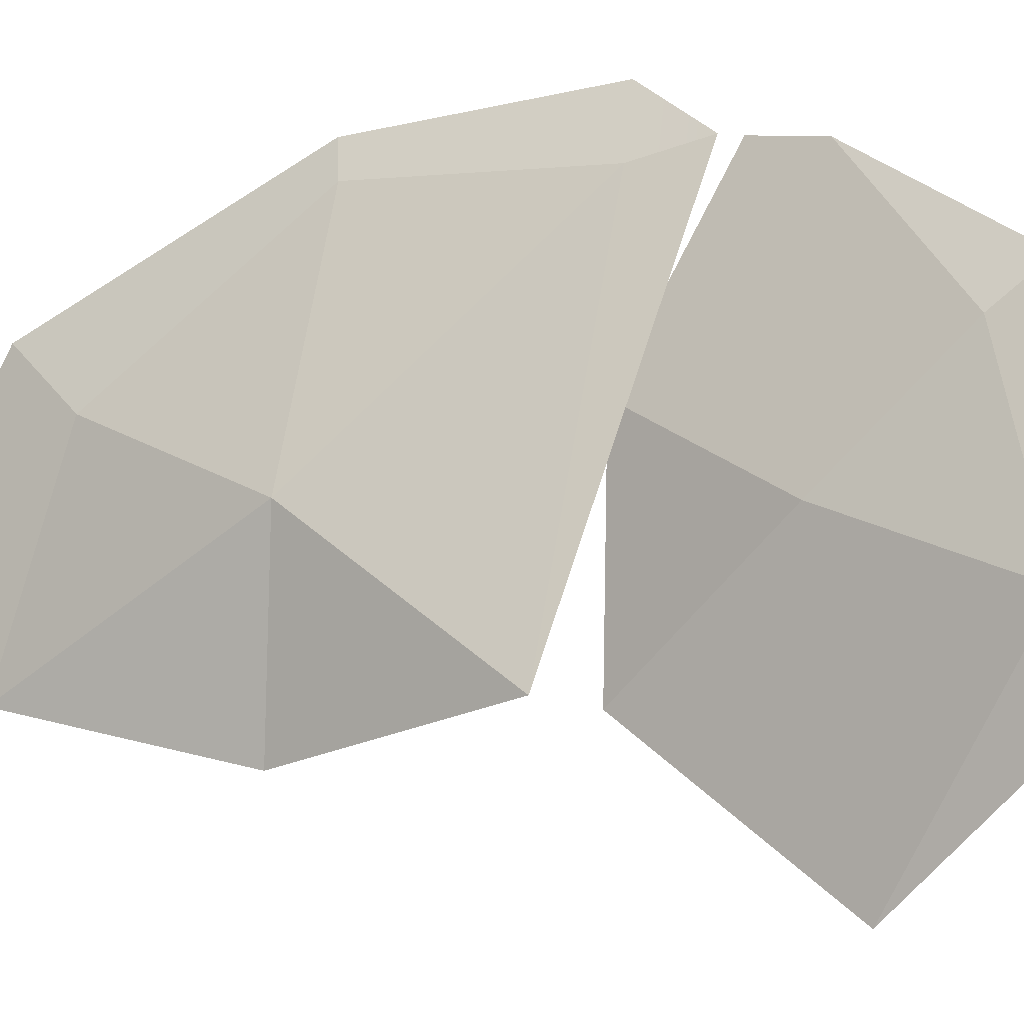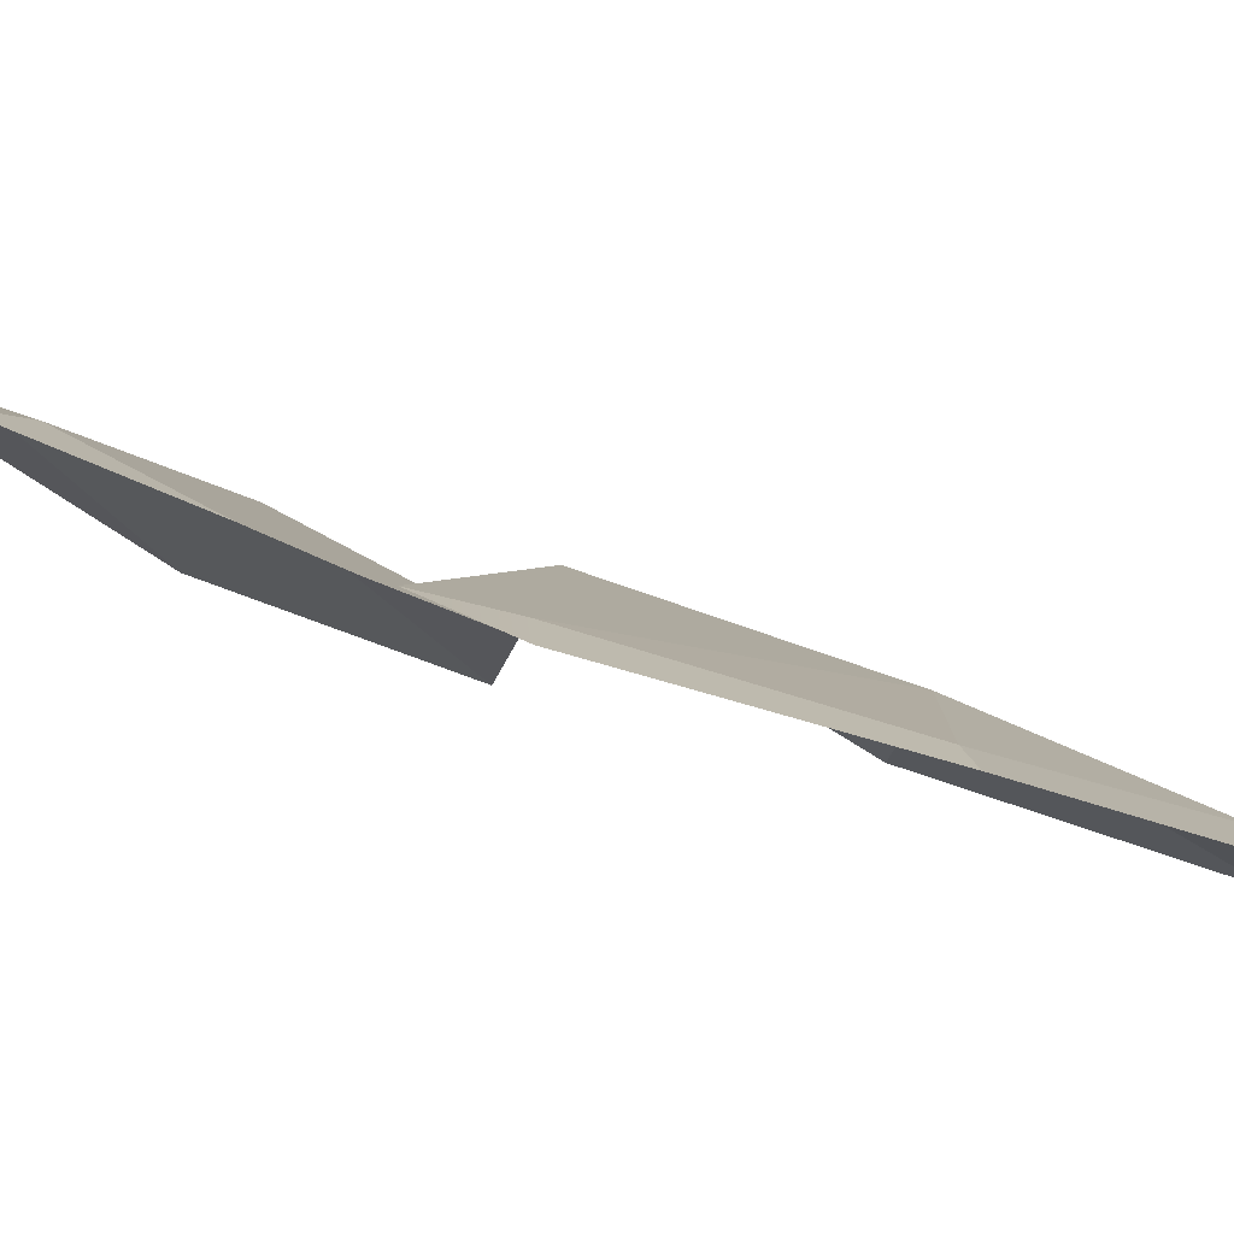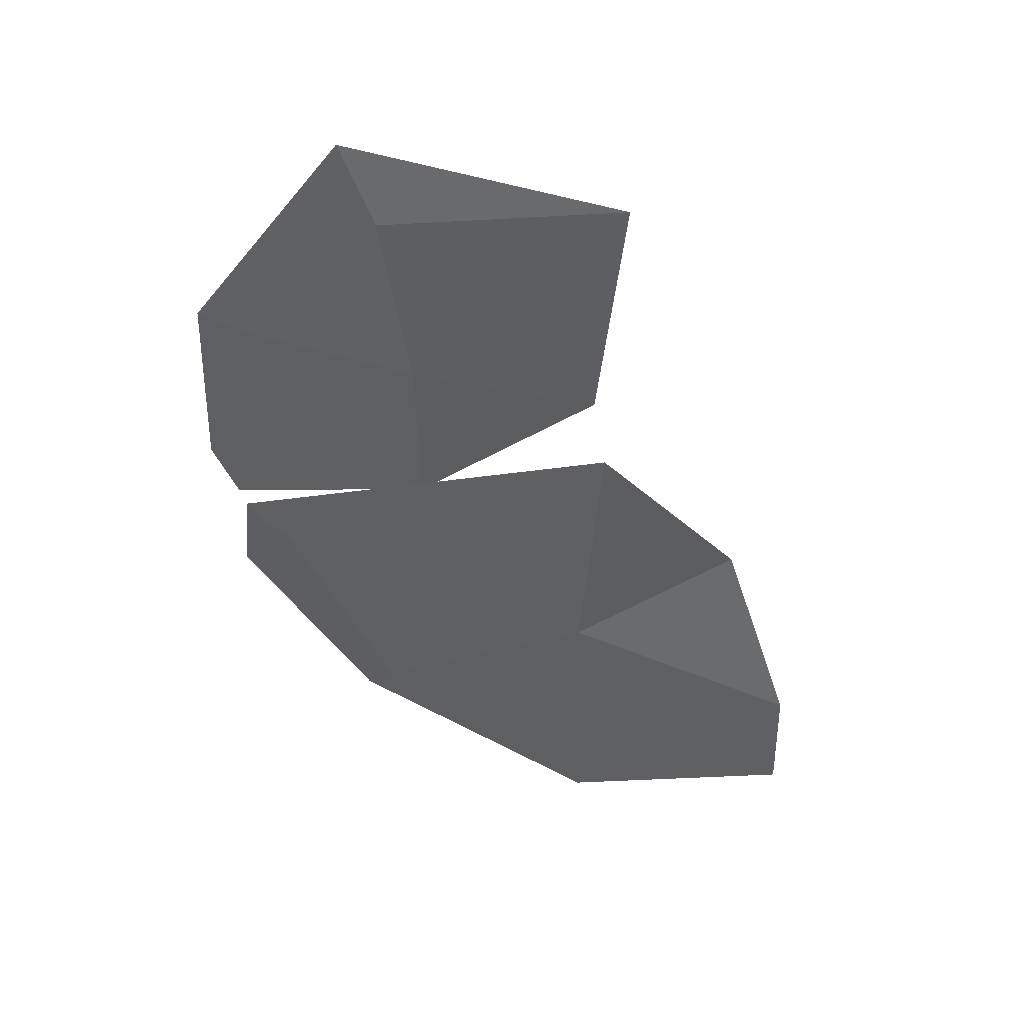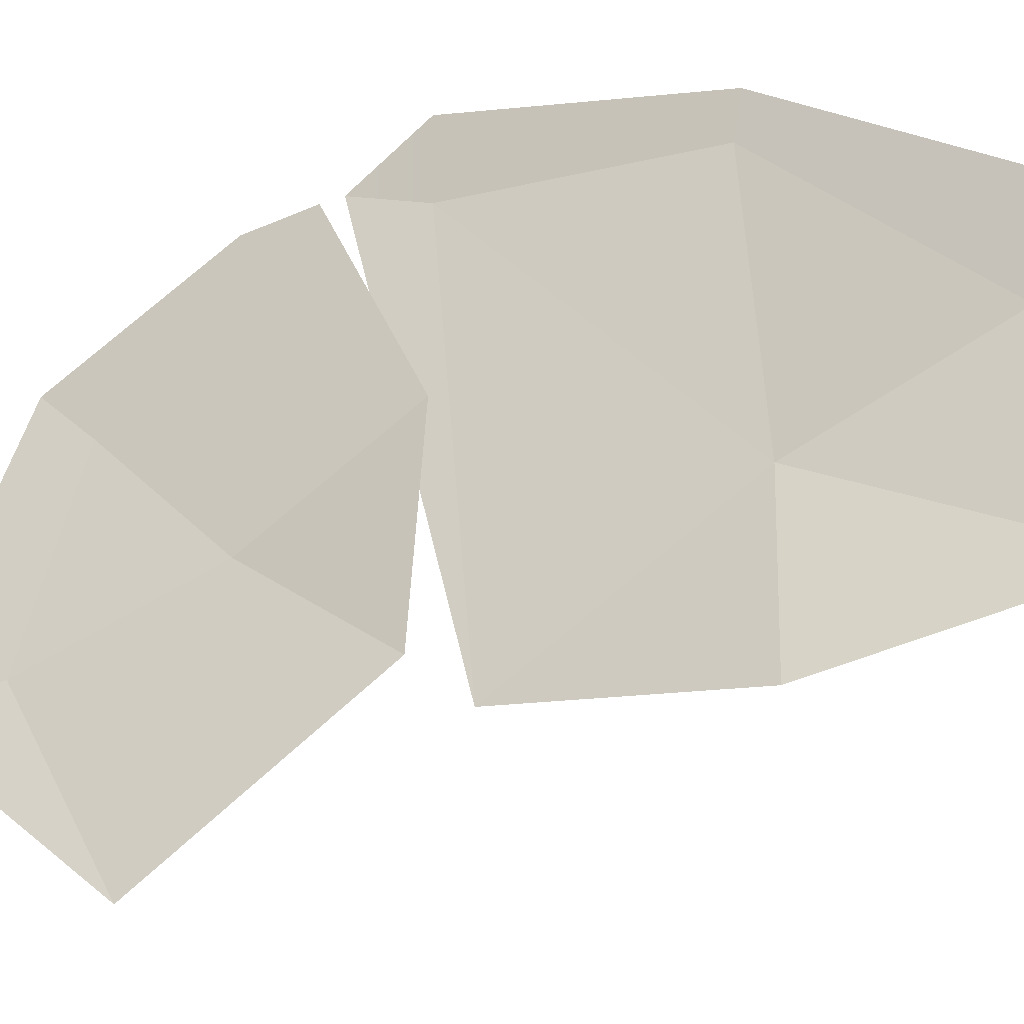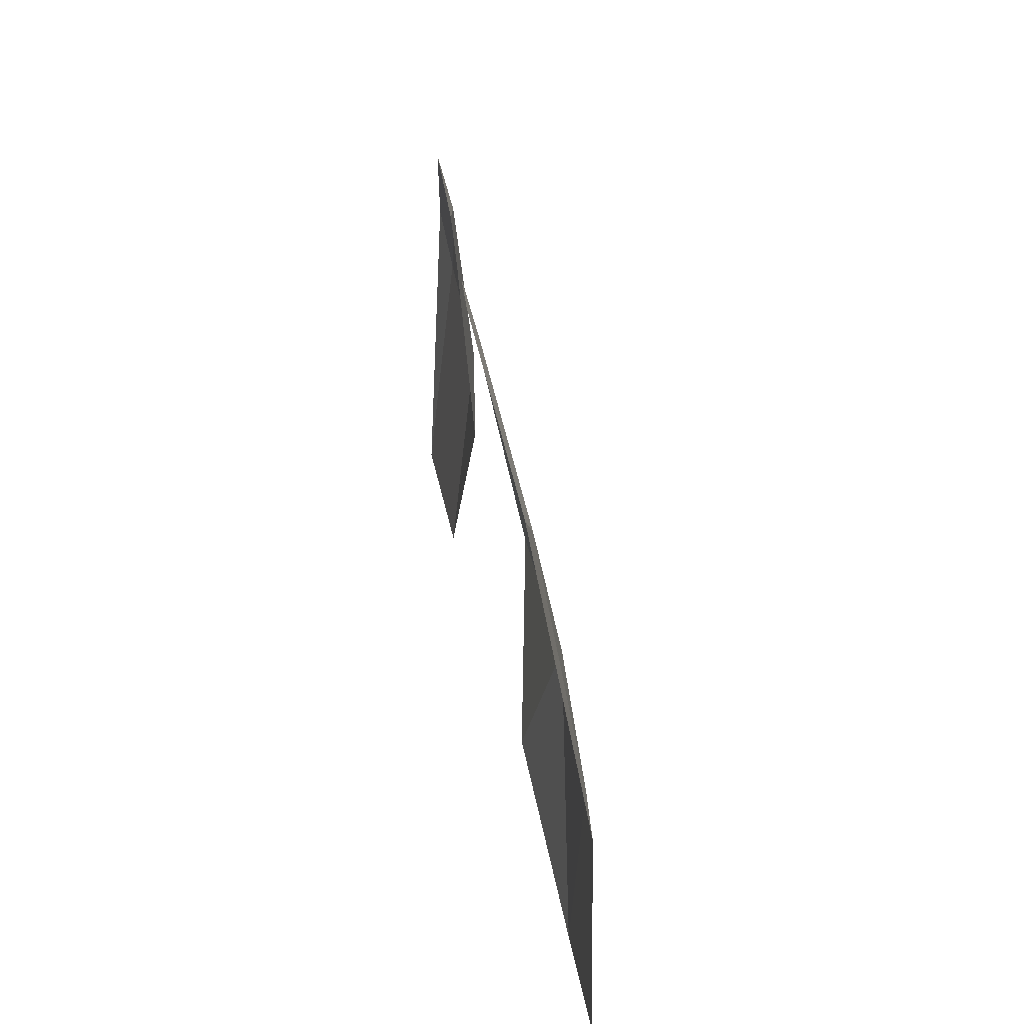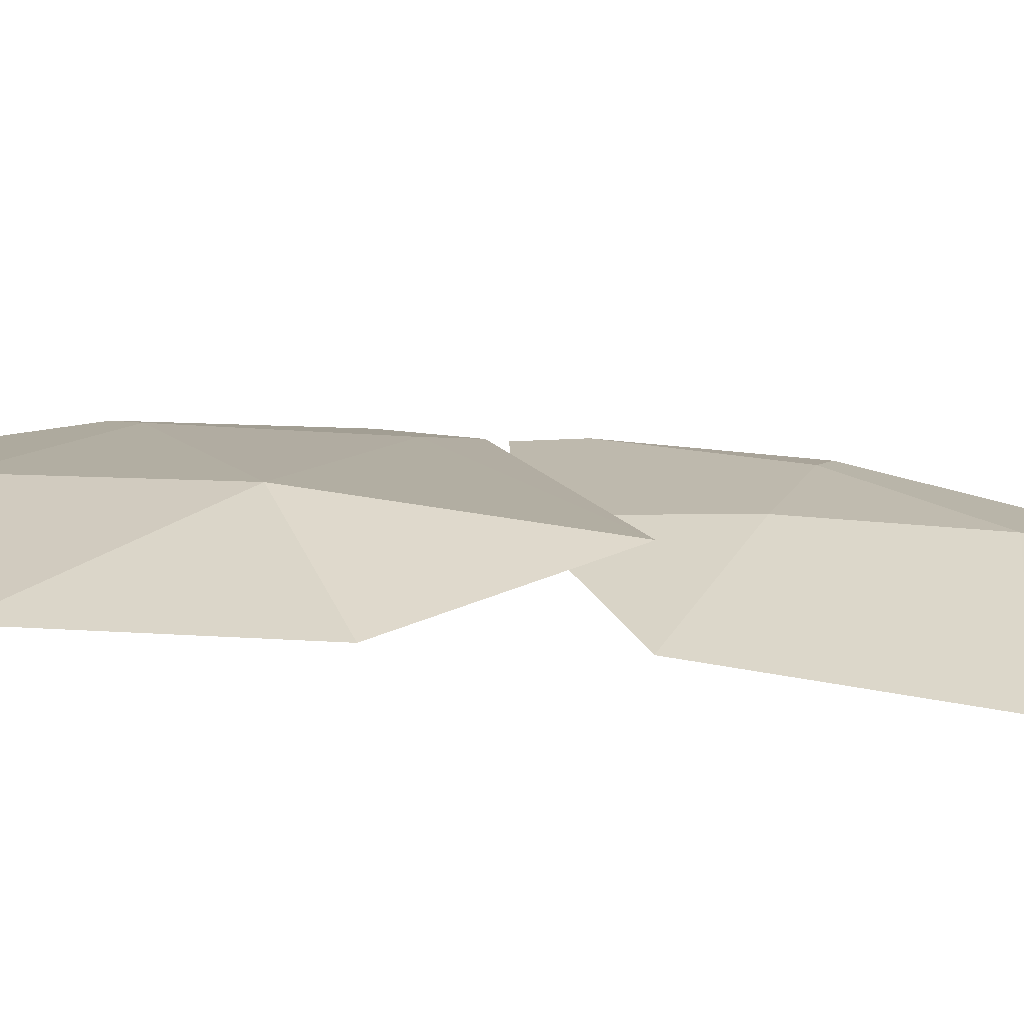
<metadata>
{"format":"obj","ext":"obj","renderer":"f3d","projection":"perspective","resolution":1024,"background":"white","views":[{"elev":32.1,"azim":-41.2,"up":"+Y"},{"elev":44.9,"azim":127.7,"up":"+Y"},{"elev":51.3,"azim":-129.2,"up":"+Z"},{"elev":-73.2,"azim":131.9,"up":"+Y"},{"elev":-58.5,"azim":144.0,"up":"+Z"},{"elev":-33.1,"azim":-88.0,"up":"+Y"}]}
</metadata>
<code>
g wingL3
v -0.1753 -0.2977 0.1146
v -0.09846 -0.1581 0.1851
v -0.1027 -0.1582 0.03603
v -0.0387 -0.1398 0.4087
v -0.06587 -0.1534 0.3359
v -0.1671 -0.3347 0.3166
v 0.0223 -0.01911 0.08028
v -0.005896 -0.06208 0.2223
v 0.03192 -0.03363 0.2361
v 0.005859 -0.03158 0.02927
v -0.1027 -0.1582 0.03603
v -0.09846 -0.1581 0.1851
v -0.005896 -0.06208 0.2223
v 0.0223 -0.01911 0.08028
v -0.06587 -0.1534 0.3359
v -0.09846 -0.1581 0.1851
v -0.1753 -0.2977 0.1146
v -0.1671 -0.3347 0.3166
v -0.005896 -0.06208 0.2223
v -0.09846 -0.1581 0.1851
v -0.06587 -0.1534 0.3359
v 0.03192 -0.03363 0.2361
v -0.005896 -0.06208 0.2223
v -0.06587 -0.1534 0.3359
v -0.0387 -0.1398 0.4087
v -0.2695 -0.2331 -0.256
v -0.2454 -0.2268 -0.09356
v -0.1193 -0.09855 -0.1839
v -0.0007633 -0.02422 -0.05629
v -0.1009 -0.08367 -0.2068
v -0.1193 -0.09855 -0.1839
v -0.03589 -0.0554 -0.0251
v -0.0005345 -0.03366 0.01434
v -0.1009 -0.08367 -0.2068
v -0.2625 -0.2193 -0.3339
v -0.2695 -0.2331 -0.256
v -0.1193 -0.09855 -0.1839
v -0.2625 -0.2193 -0.3339
v -0.383 -0.3795 -0.3309
v -0.3693 -0.3879 -0.2264
v -0.2695 -0.2331 -0.256
v -0.2325 -0.2603 0.1162
v -0.0005345 -0.03366 0.01434
v -0.03589 -0.0554 -0.0251
v -0.03589 -0.0554 -0.0251
v -0.1193 -0.09855 -0.1839
v -0.2454 -0.2268 -0.09356
v -0.3693 -0.3879 -0.2264
v -0.2454 -0.2268 -0.09356
v -0.2695 -0.2331 -0.256
v -0.2325 -0.2603 0.1162
v -0.2454 -0.2268 -0.09356
v -0.3021 -0.3623 -0.03566
v -0.3021 -0.3623 -0.03566
v -0.2454 -0.2268 -0.09356
v -0.3693 -0.3879 -0.2264
v -0.03589 -0.0554 -0.0251
v -0.2454 -0.2268 -0.09356
v -0.2325 -0.2603 0.1162
v -0.1753 -0.2977 0.1146
v -0.1027 -0.1582 0.03603
v -0.09846 -0.1581 0.1851
v -0.0387 -0.1398 0.4087
v -0.1671 -0.3347 0.3166
v -0.06587 -0.1534 0.3359
v 0.0223 -0.01911 0.08028
v 0.03192 -0.03363 0.2361
v -0.005896 -0.06208 0.2223
v -0.09846 -0.1581 0.1851
v -0.1027 -0.1582 0.03603
v 0.005859 -0.03158 0.02927
v -0.005896 -0.06208 0.2223
v 0.0223 -0.01911 0.08028
v -0.06587 -0.1534 0.3359
v -0.1671 -0.3347 0.3166
v -0.1753 -0.2977 0.1146
v -0.09846 -0.1581 0.1851
v -0.005896 -0.06208 0.2223
v -0.06587 -0.1534 0.3359
v -0.09846 -0.1581 0.1851
v 0.03192 -0.03363 0.2361
v -0.0387 -0.1398 0.4087
v -0.06587 -0.1534 0.3359
v -0.005896 -0.06208 0.2223
v -0.2695 -0.2331 -0.256
v -0.1193 -0.09855 -0.1839
v -0.2454 -0.2268 -0.09356
v -0.0007633 -0.02422 -0.05629
v -0.03589 -0.0554 -0.0251
v -0.1193 -0.09855 -0.1839
v -0.1009 -0.08367 -0.2068
v -0.0005345 -0.03366 0.01434
v -0.1009 -0.08367 -0.2068
v -0.1193 -0.09855 -0.1839
v -0.2695 -0.2331 -0.256
v -0.2625 -0.2193 -0.3339
v -0.2625 -0.2193 -0.3339
v -0.2695 -0.2331 -0.256
v -0.3693 -0.3879 -0.2264
v -0.383 -0.3795 -0.3309
v -0.2325 -0.2603 0.1162
v -0.03589 -0.0554 -0.0251
v -0.0005345 -0.03366 0.01434
v -0.03589 -0.0554 -0.0251
v -0.2454 -0.2268 -0.09356
v -0.1193 -0.09855 -0.1839
v -0.3693 -0.3879 -0.2264
v -0.2695 -0.2331 -0.256
v -0.2454 -0.2268 -0.09356
v -0.2325 -0.2603 0.1162
v -0.3021 -0.3623 -0.03566
v -0.2454 -0.2268 -0.09356
v -0.3021 -0.3623 -0.03566
v -0.3693 -0.3879 -0.2264
v -0.2454 -0.2268 -0.09356
v -0.03589 -0.0554 -0.0251
v -0.2325 -0.2603 0.1162
v -0.2454 -0.2268 -0.09356
g wingL3_0
f 3 2 1
f 6 5 4
f 9 8 7
f 12 11 10
f 10 13 12
f 10 14 13
f 17 16 15
f 18 17 15
f 21 20 19
f 24 23 22
f 25 24 22
f 28 27 26
f 31 30 29
f 32 31 29
f 32 29 33
f 36 35 34
f 37 36 34
f 40 39 38
f 41 40 38
f 44 43 42
f 47 46 45
f 50 49 48
f 53 52 51
f 56 55 54
f 59 58 57
f 62 61 60
f 65 64 63
f 68 67 66
f 71 70 69
f 69 72 71
f 72 73 71
f 76 75 74
f 77 76 74
f 80 79 78
f 83 82 81
f 84 83 81
f 87 86 85
f 90 89 88
f 91 90 88
f 88 89 92
f 95 94 93
f 96 95 93
f 99 98 97
f 100 99 97
f 103 102 101
f 106 105 104
f 109 108 107
f 112 111 110
f 115 114 113
f 118 117 116

</code>
